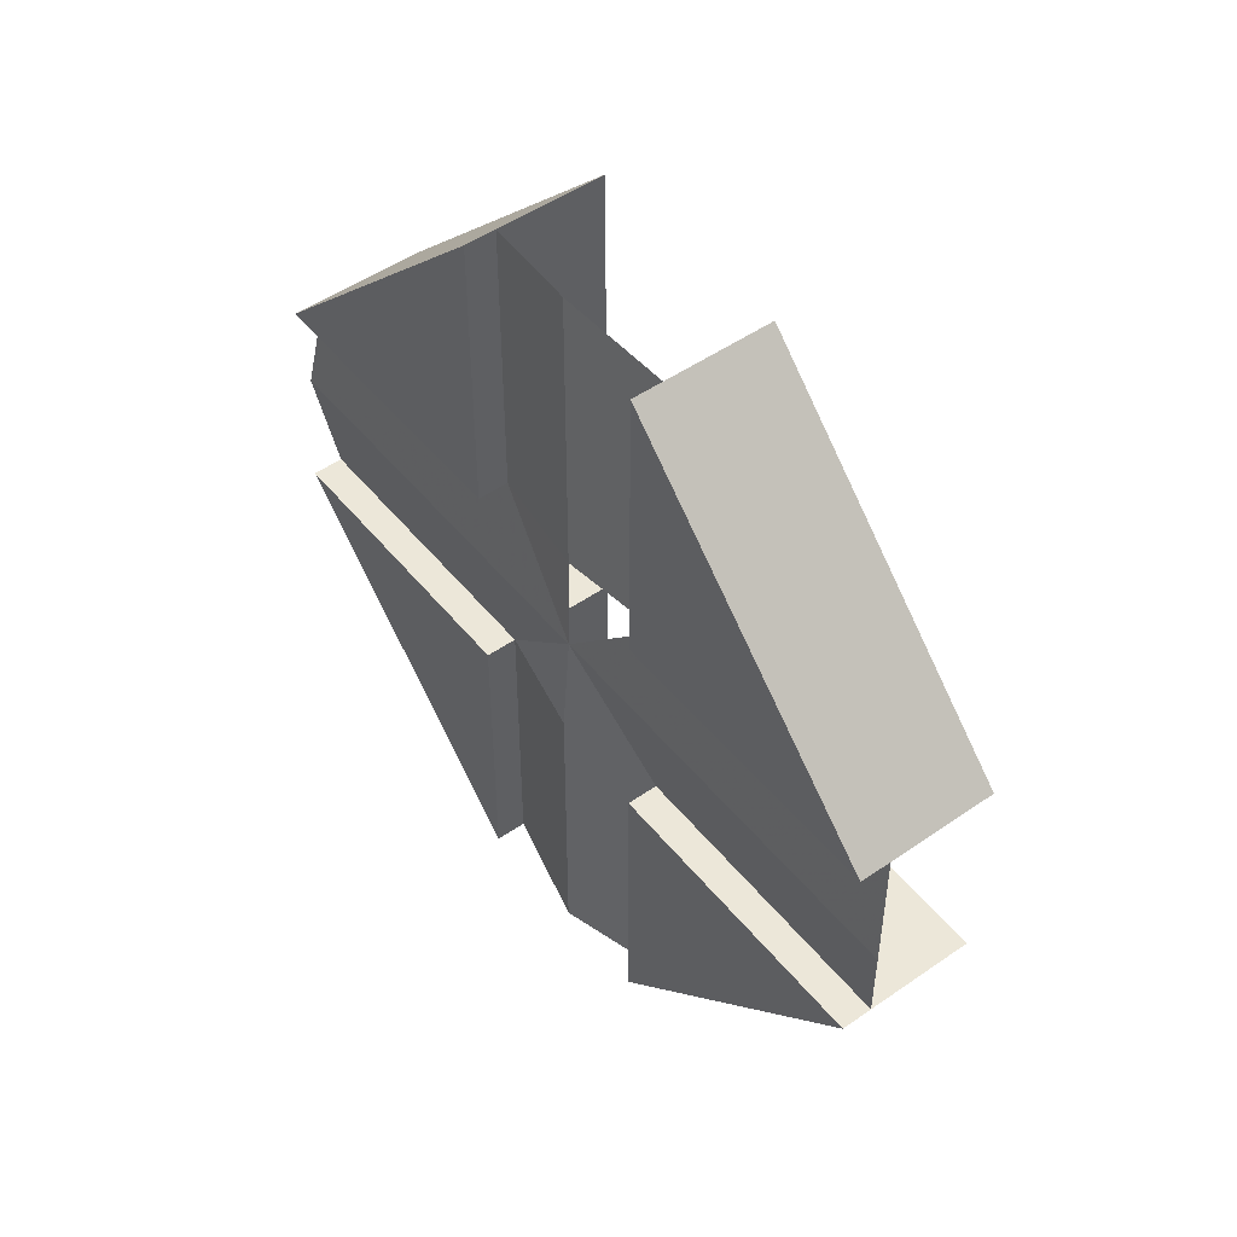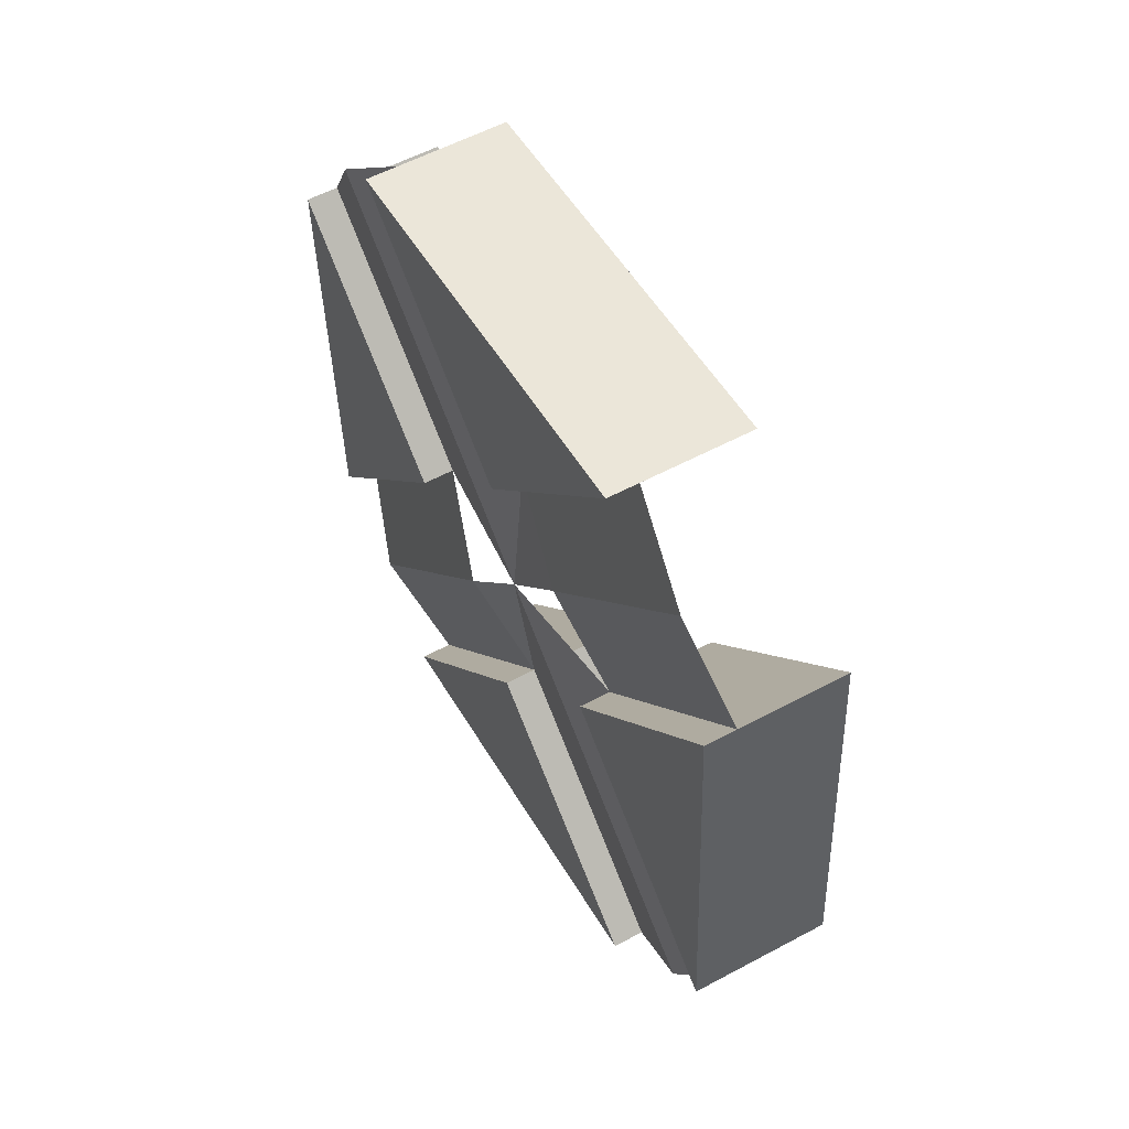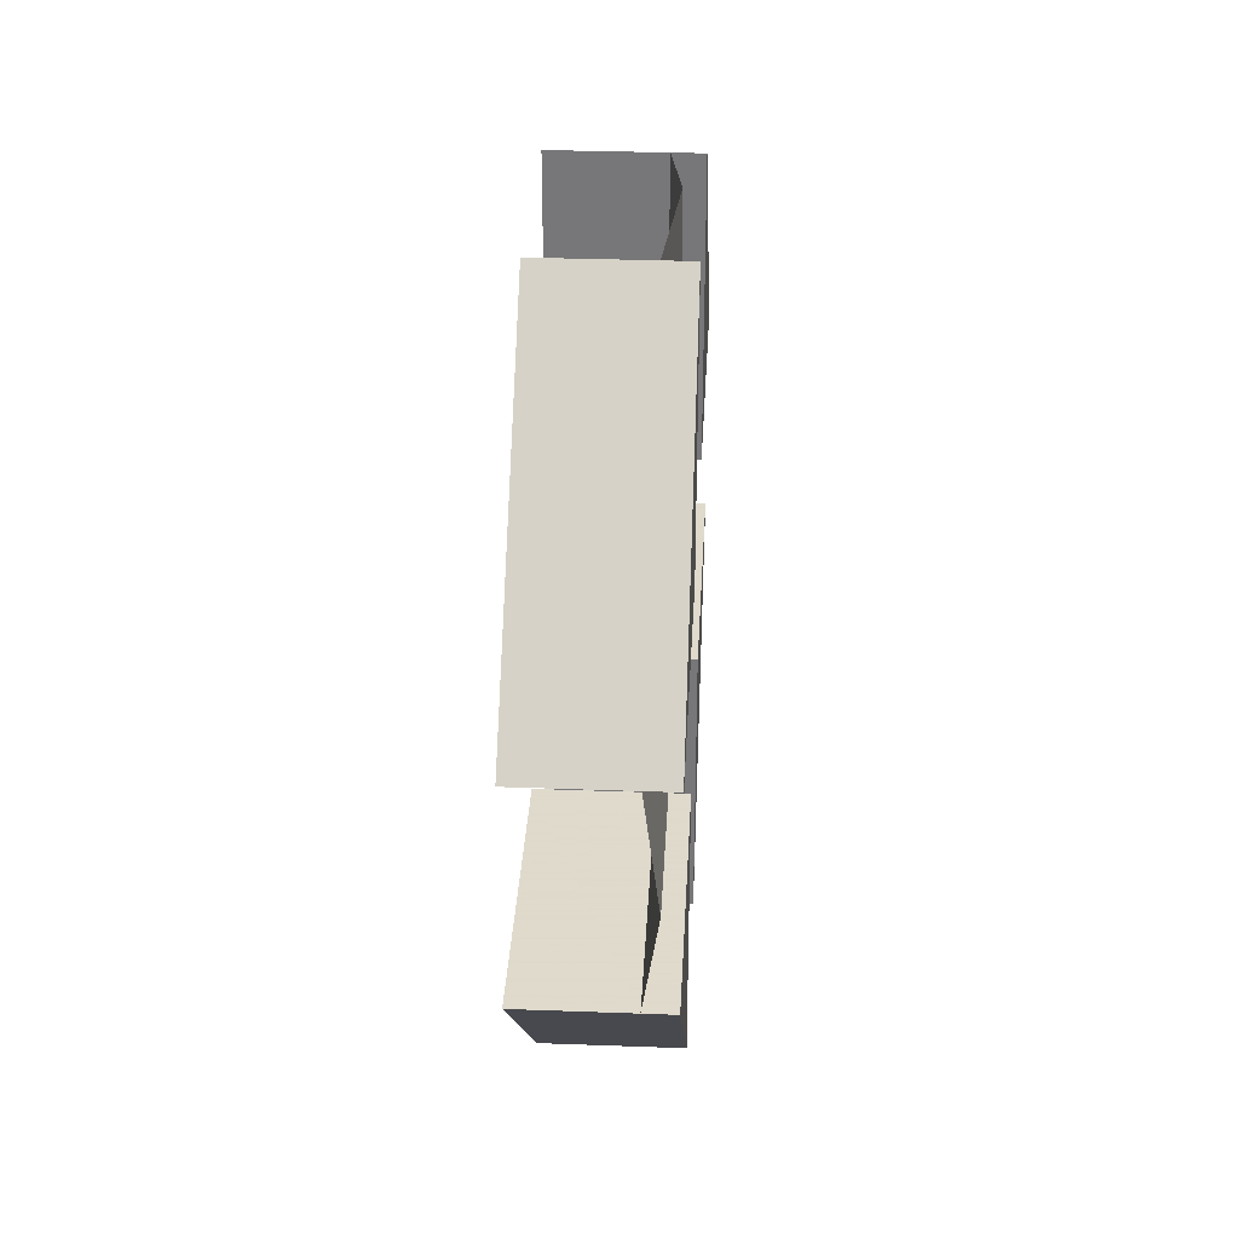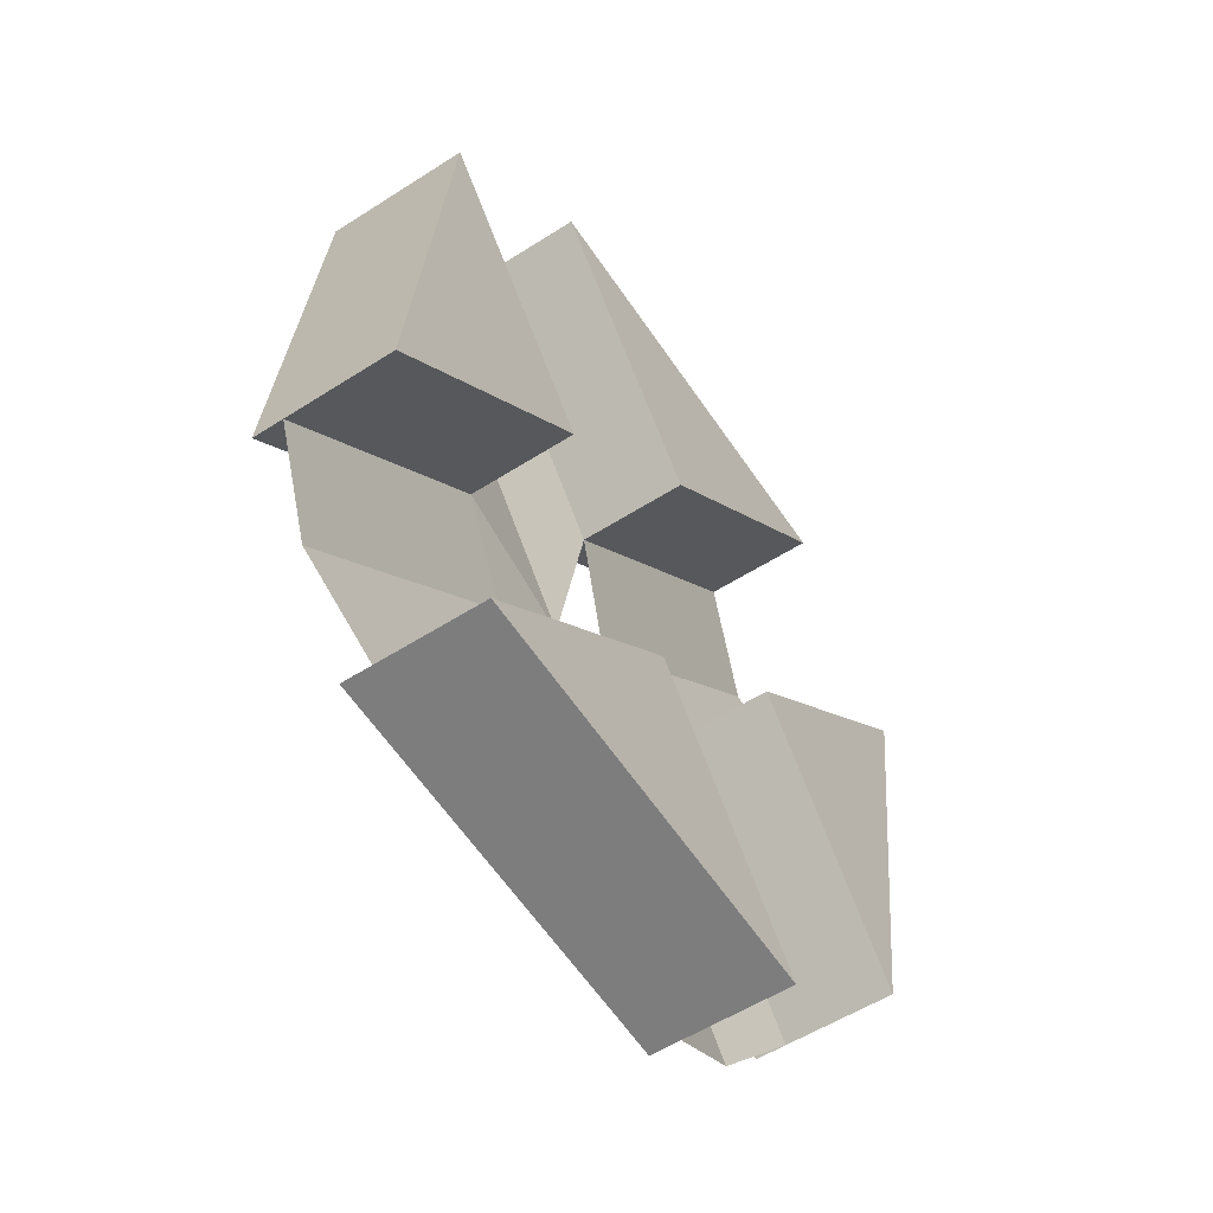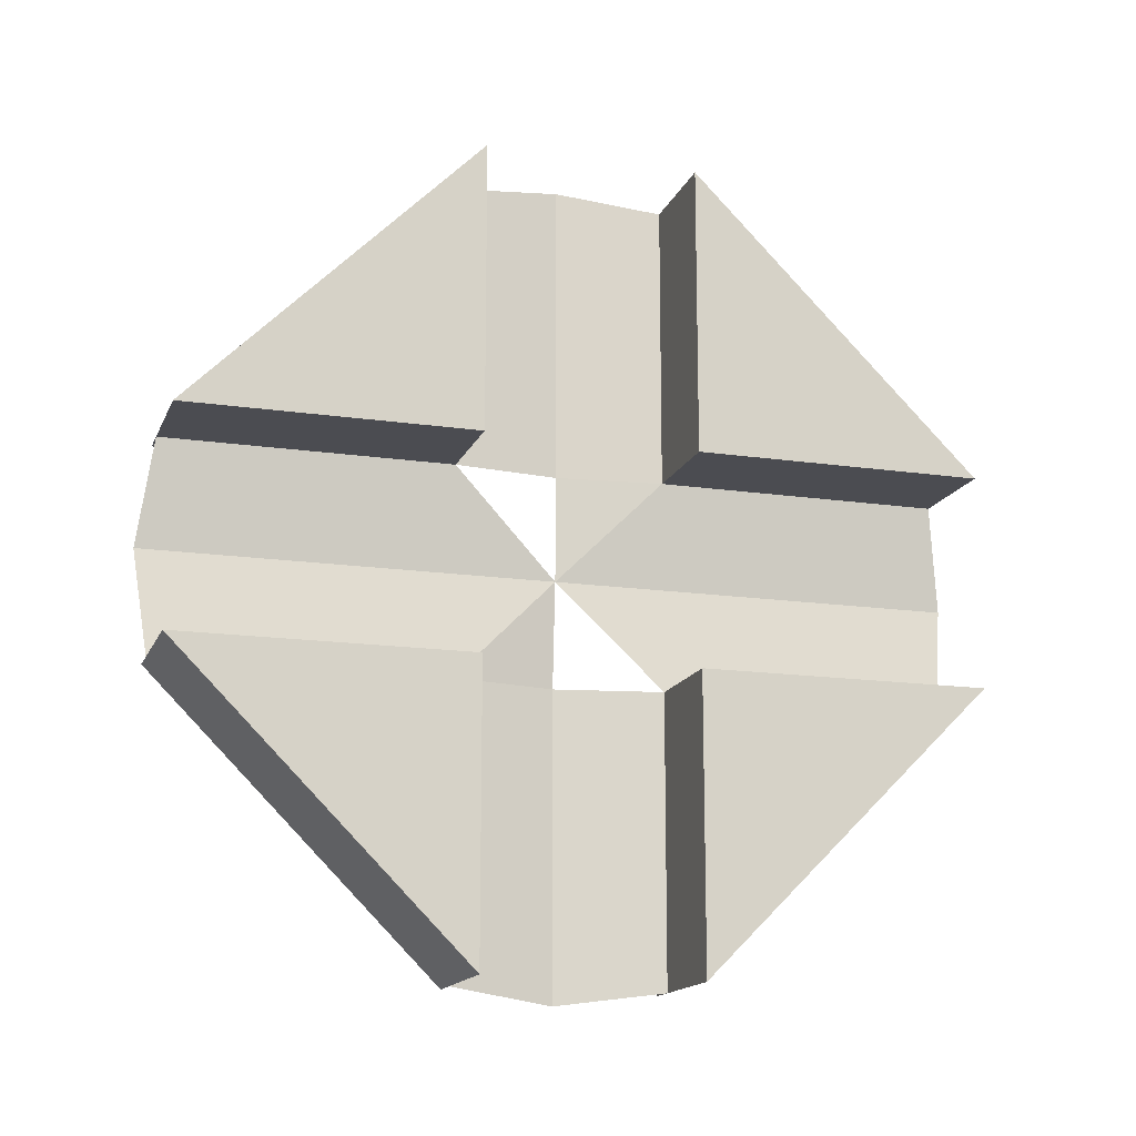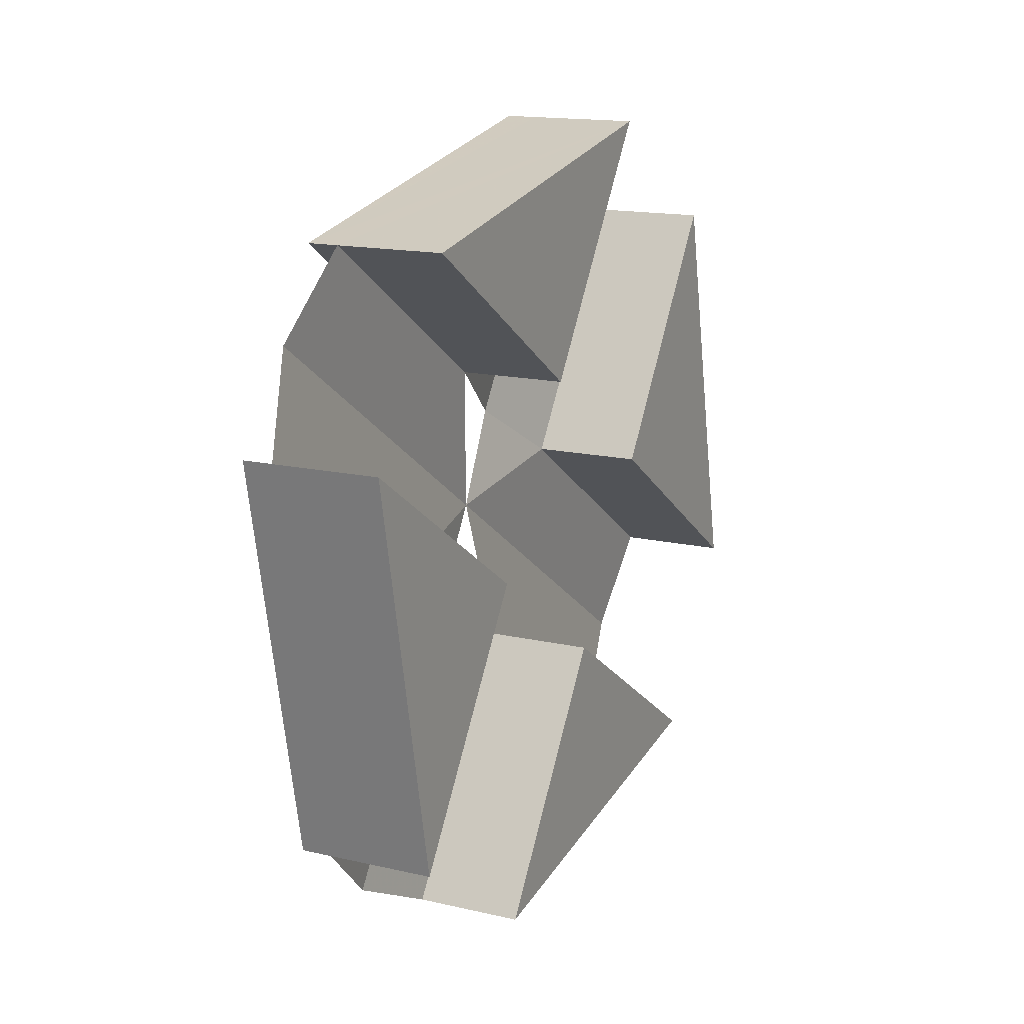
<metadata>
{"format":"obj","ext":"obj","renderer":"f3d","projection":"perspective","resolution":1024,"background":"white","views":[{"elev":49.8,"azim":165.5,"up":"+Y"},{"elev":3.3,"azim":160.7,"up":"+Z"},{"elev":32.4,"azim":25.9,"up":"+Y"},{"elev":-10.4,"azim":-153.4,"up":"+Z"},{"elev":-15.5,"azim":-84.2,"up":"+Y"},{"elev":74.4,"azim":-165.6,"up":"+Z"}]}
</metadata>
<code>
v -0.6868 0.07816 0.2872
v -0.6937 0.08249 0.2725
v -0.6934 0.07816 0.2717
v -0.6891 0.08249 0.2834
v -0.6937 0.0738 0.2725
v -0.6978 0.08249 0.2742
v -0.6879 0.08249 0.283
v -0.6891 0.0738 0.2834
v -0.6931 0.08249 0.2852
v -0.6931 0.09435 0.2852
v -0.6926 0.08249 0.272
v -0.6891 0.09435 0.2834
v -0.6931 0.0738 0.2852
v -0.6926 0.0738 0.272
v -0.6865 0.07383 0.2871
v -0.6879 0.09435 0.283
v -0.6869 0.0825 0.2872
v -0.6978 0.0738 0.2742
v -0.6891 0.06194 0.2834
v -0.6879 0.0738 0.283
v -0.6869 0.09494 0.2872
v -0.6931 0.06194 0.2852
v -0.6879 0.06194 0.283
v -0.6865 0.0614 0.2871
v -0.6857 0.09435 0.2914
v -0.6857 0.0738 0.2914
v -0.6857 0.08249 0.2914
v -0.6857 0.06194 0.2914
v -0.6898 0.09435 0.2932
v -0.6845 0.09435 0.291
v -0.6898 0.06194 0.2932
v -0.6845 0.0738 0.291
v -0.6803 0.07816 0.3026
v -0.6898 0.08249 0.2932
v -0.6845 0.08249 0.291
v -0.6898 0.0738 0.2932
v -0.6799 0.0738 0.3019
v -0.6845 0.06194 0.291
v -0.6811 0.08249 0.3024
v -0.6851 0.08249 0.3041
v -0.6799 0.08249 0.3019
v -0.6851 0.0738 0.3041
v -0.6811 0.0738 0.3024
f 1 2 3
f 2 1 4
f 3 2 1
f 4 1 2
f 5 1 3
f 3 1 5
f 4 6 2
f 2 6 4
f 7 2 4
f 4 2 7
f 1 5 8
f 8 5 1
f 6 4 9
f 9 4 6
f 2 10 6
f 2 7 11
f 11 7 2
f 12 7 4
f 4 7 12
f 5 13 8
f 14 8 5
f 5 8 14
f 1 8 15
f 15 8 1
f 12 9 4
f 4 9 12
f 9 10 6
f 6 10 9
f 10 2 11
f 16 11 7
f 7 11 16
f 7 12 16
f 16 12 7
f 17 12 4
f 4 12 17
f 13 5 18
f 13 19 8
f 8 19 13
f 8 14 20
f 20 14 8
f 19 14 5
f 19 15 8
f 8 15 19
f 9 12 10
f 10 12 9
f 10 11 16
f 10 16 12
f 12 17 21
f 21 17 12
f 22 5 18
f 22 13 18
f 18 13 22
f 19 13 22
f 22 13 19
f 8 23 19
f 19 23 8
f 23 20 14
f 14 20 23
f 23 8 20
f 20 8 23
f 14 19 23
f 19 5 22
f 15 19 24
f 24 19 15
f 17 25 21
f 21 25 17
f 24 26 15
f 15 26 24
f 25 17 27
f 27 17 25
f 26 24 28
f 28 24 26
f 27 17 1
f 1 17 27
f 27 29 25
f 25 29 27
f 30 27 25
f 25 27 30
f 31 26 28
f 28 26 31
f 28 32 26
f 26 32 28
f 33 27 1
f 1 27 33
f 29 27 34
f 34 27 29
f 29 30 25
f 25 30 29
f 27 30 35
f 35 30 27
f 26 31 36
f 36 31 26
f 37 28 31
f 32 28 38
f 38 28 32
f 37 26 32
f 32 26 37
f 27 33 39
f 39 33 27
f 26 33 1
f 1 33 26
f 39 34 27
f 27 34 39
f 40 29 34
f 34 29 40
f 39 30 29
f 29 30 39
f 41 35 30
f 30 35 41
f 41 27 35
f 35 27 41
f 42 36 31
f 31 36 42
f 36 43 26
f 26 43 36
f 28 37 38
f 37 31 43
f 37 32 38
f 38 32 37
f 26 37 43
f 43 37 26
f 27 41 39
f 39 41 27
f 33 26 43
f 43 26 33
f 34 39 40
f 40 39 34
f 29 40 39
f 39 40 29
f 30 39 41
f 41 39 30
f 43 36 42
f 42 36 43
f 43 31 42
f 6 10 2
f 8 13 5
f 11 2 10
f 18 5 13
f 5 14 19
f 16 11 10
f 12 16 10
f 18 5 22
f 23 19 14
f 22 5 19
f 31 28 37
f 38 37 28
f 43 31 37
f 42 31 43

</code>
